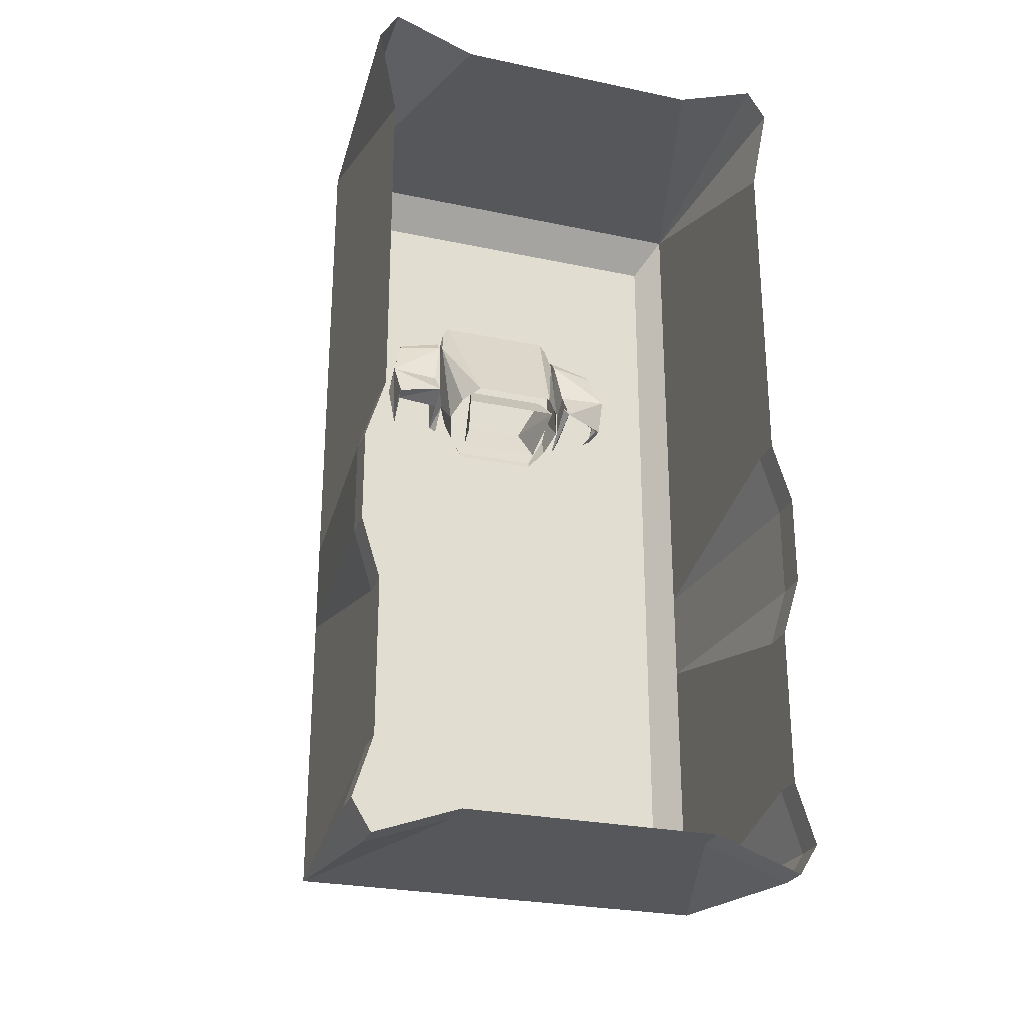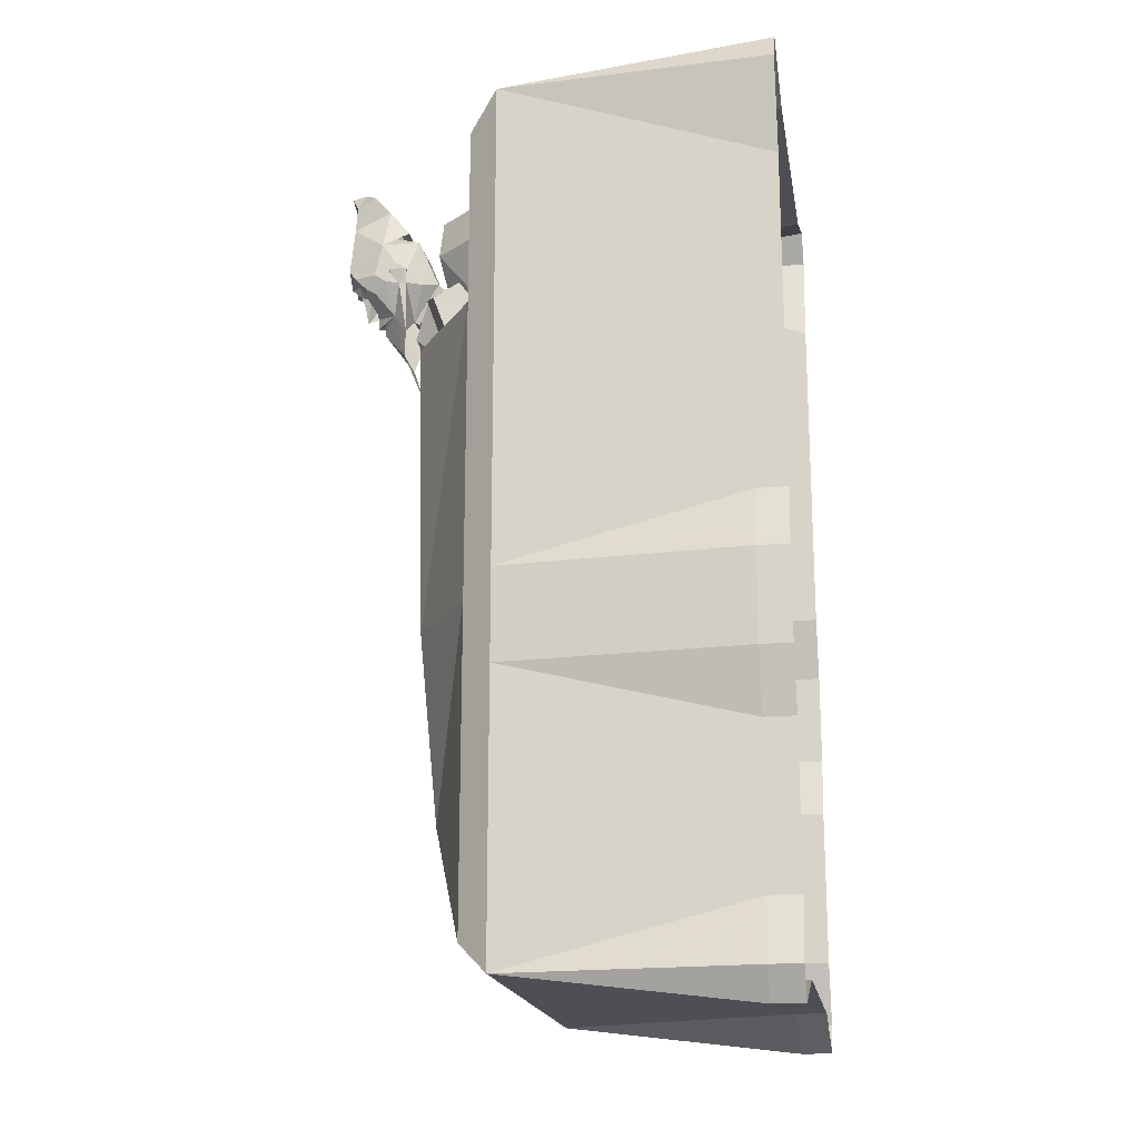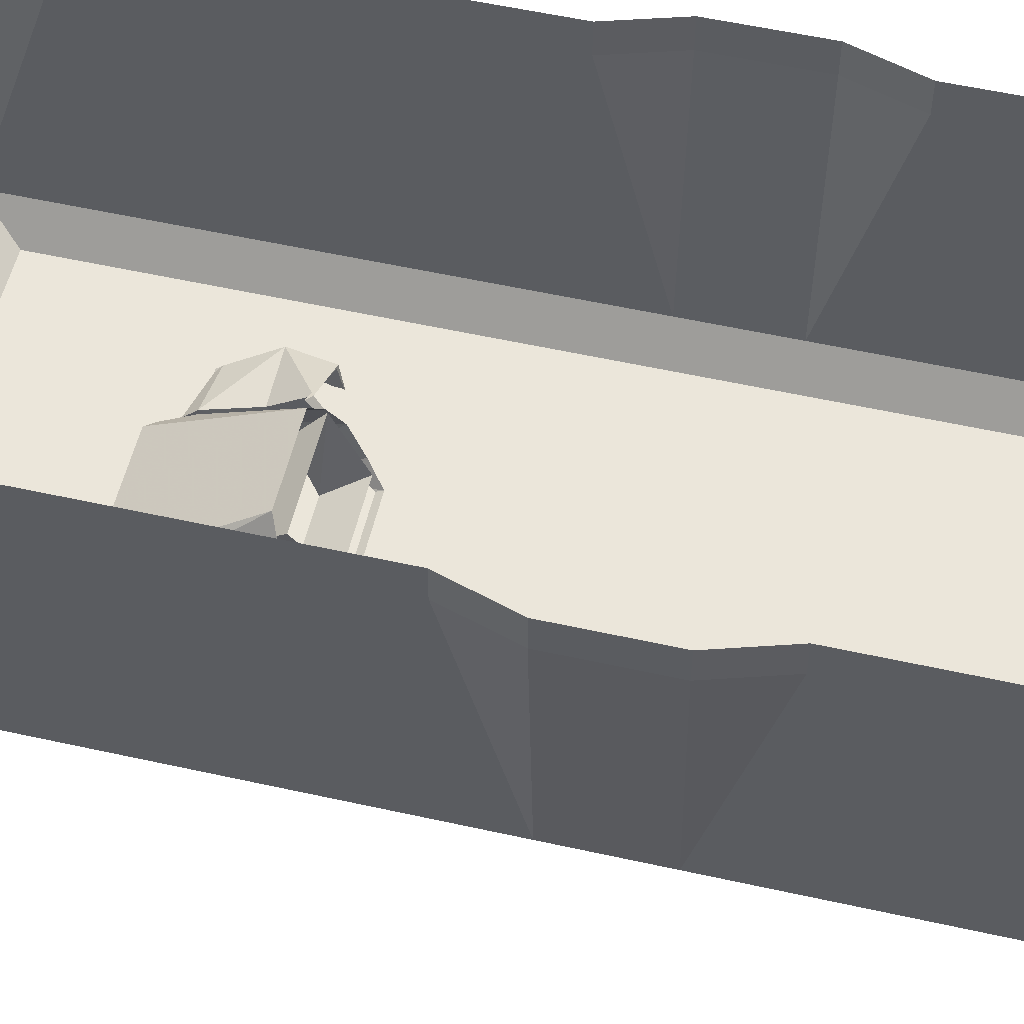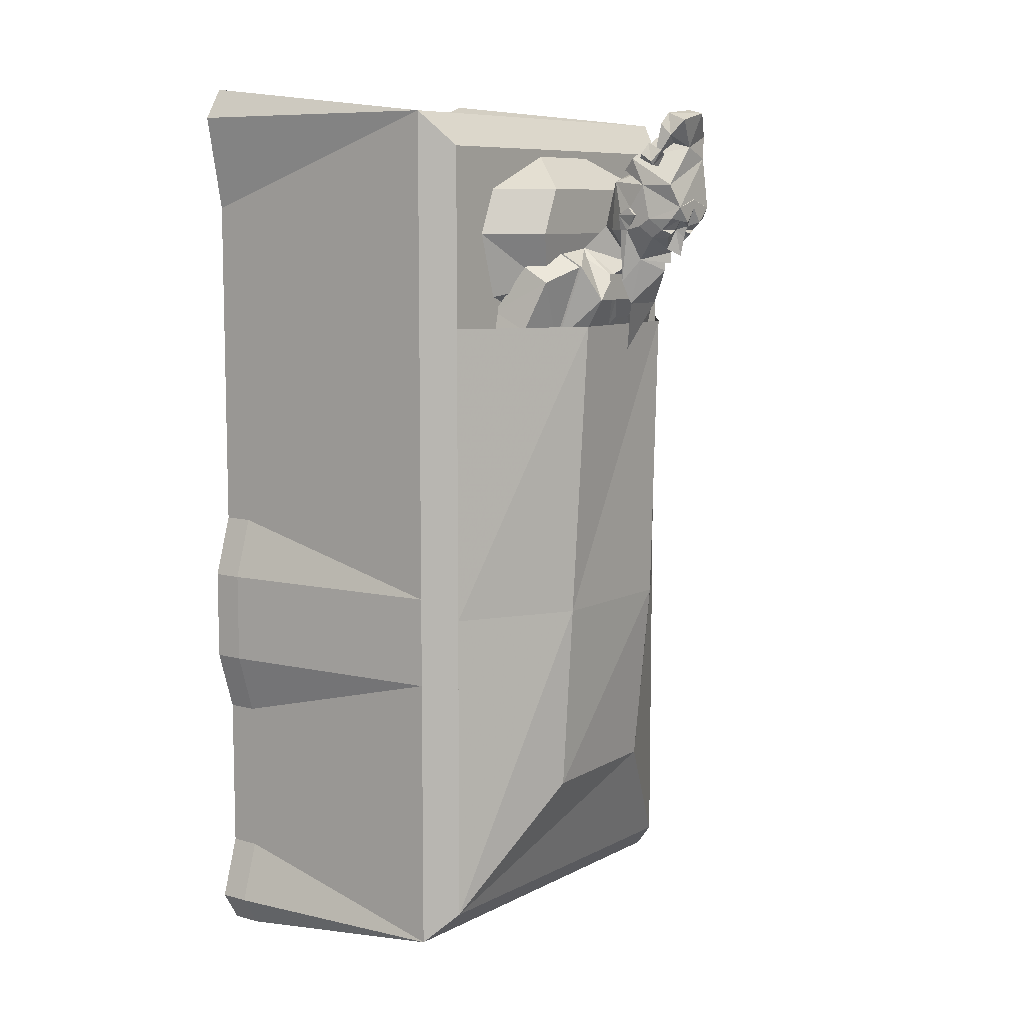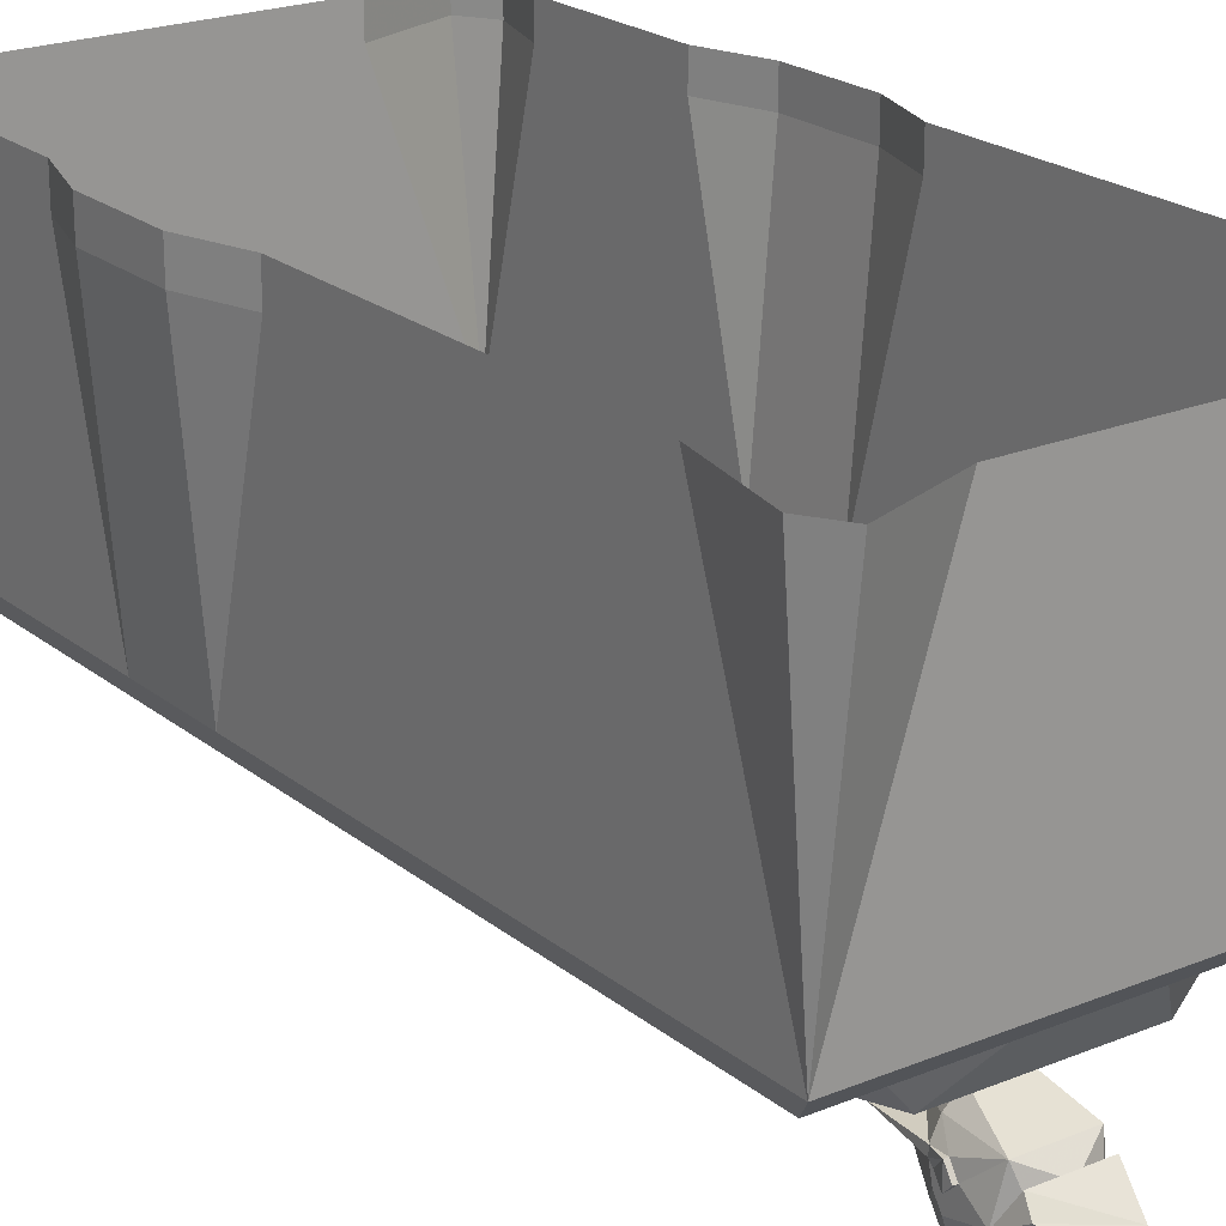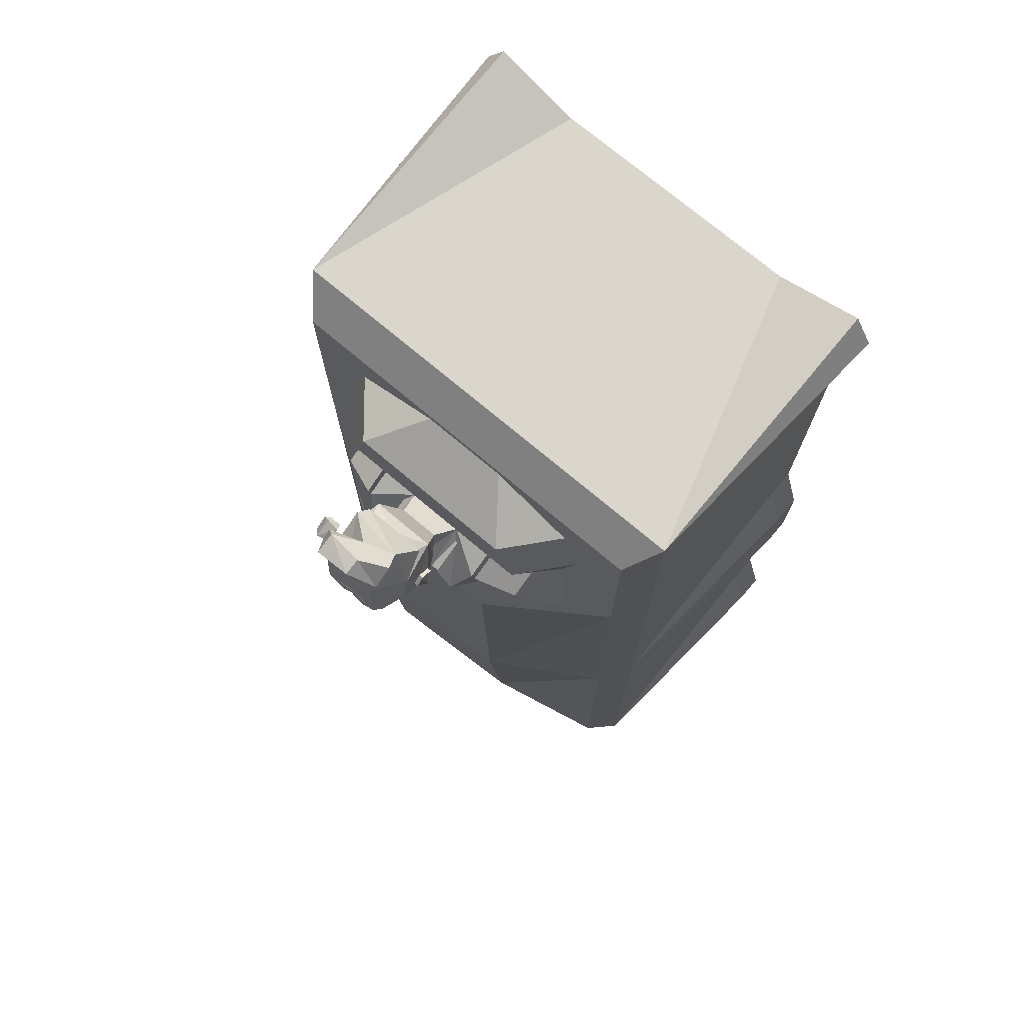
<metadata>
{"format":"obj","ext":"obj","renderer":"f3d","projection":"perspective","resolution":1024,"background":"white","views":[{"elev":-26.7,"azim":161.7,"up":"+Z"},{"elev":-18.3,"azim":99.4,"up":"+Z"},{"elev":54.8,"azim":103.3,"up":"+Y"},{"elev":8.5,"azim":-53.6,"up":"+Z"},{"elev":21.7,"azim":-35.9,"up":"+Y"},{"elev":73.5,"azim":40.2,"up":"+Z"}]}
</metadata>
<code>
o object/sithik_ints/base
v 5 -119 85
v 8 -118 86
v 1 -118 86
v 5 -118 84
v 8 -115 84
v 10 -115 89
v 8 -121 89
v 3 -121 89
v 3 -119 86
v 0 -121 87
v 0 -120 84
v 0 -119 79
v 2 -116 81
v 6 -110 78
v 10 -112 87
v 10 -111 90
v 10 -113 98
v 7 -123 92
v 3 -123 88
v 0 -123 92
v -3 -123 88
v -3 -121 89
v -1 -118 86
v -2 -116 81
v -5 -118 84
v -8 -115 84
v -6 -110 78
v 0 -116 80
v 0 -116 77
v -8 -118 86
v -5 -119 85
v -10 -115 89
v -10 -112 87
v -10 -108 86
v -9 -106 72
v -6 -107 66
v 0 -114 75
v 0 -114 78
v 6 -107 66
v 9 -106 72
v 10 -108 86
v 10 -109 87
v 11 -111 90
v 10 -109 92
v 8 -103 99
v 5 -114 103
v 0 -123 94
v -3 -119 86
v -8 -121 89
v -7 -123 92
v -10 -113 98
v -10 -111 90
v -10 -109 87
v -11 -106 90
v -10 -106 86
v 11 -106 90
v 11 -109 92
v 10 -106 90
v 8 -102 86
v 5 -98 87
v -5 -98 87
v -8 -103 99
v 0 -107 103
v -5 -114 103
v 10 -106 86
v 3 -105 77
v -11 -109 92
v -11 -111 90
v -10 -109 92
v -10 -106 90
v -8 -102 86
v -3 -105 77
v 7 -92 81
v -7 -92 81
v -7 -102 74
v 7 -102 74
v 13 -102 67
v 17 -98 76
v 17 -91 80
v 16 -83 79
v 0 -83 79
v -16 -83 79
v -17 -91 80
v -17 -98 76
v -13 -102 67
v 0 -102 67
v 11 -79 29
v 18 -91 56
v 18 -77 65
v 11 -59 42
v -11 -59 42
v -18 -77 65
v -18 -91 56
v -11 -79 29
v 0 -102 53
v -15 -76 33
v -17 -70 37
v -15 -64 40
v 17 -70 37
v 15 -64 40
v 15 -76 33
v 11 -69 46
v 8 -80 40
v 11 -75 31
v 13 -62 39
v -11 -69 46
v -13 -62 39
v -8 -80 40
v -11 -75 31
v 9 -89 81
v -9 -89 81
v -9 -102 74
v -8 -102 67
v -6 -102 67
v -5 -99 60
v -3 -100 62
v 6 -102 67
v 8 -102 67
v 9 -102 74
v 3 -100 62
v 5 -99 60
v -4 -98 58
v -4 -97 57
v -1 -96 55
v 1 -96 55
v 4 -97 57
v 4 -98 58
v 1 -100 62
v -1 -100 62
v -6 -98 59
v -6 -96 56
v -2 -95 53
v 2 -95 53
v 6 -96 56
v 6 -98 59
v 2 -100 62
v -2 -100 62
v 6 -122 105
v -9 -121 98
v -9 -109 105
v -8 -106 102
v 6 -112 110
v 8 -106 102
v 8 -116 114
v 8 -121 111
v -1 -122 108
v -1 -115 113
v 2 -120 118
v 2 -124 117
v -7 -124 115
v -9 -121 111
v -6 -120 109
v -6 -117 111
v -9 -118 114
v -7 -119 117
v -10 -117 107
v -10 -118 106
v -14 -118 104
v -12 -120 107
v -12 -116 109
v -14 -115 106
v -13 -118 103
v -9 -119 106
v -9 -116 108
v -10 -114 105
v -13 -114 105
v -10 -118 103
v -19 -97 -19
v 21 -97 -19
v 21 -99 60
v -18 -101 60
v -49 -80 -19
v -49 -80 -102
v -19 -94 -69
v 21 -92 -69
v 49 -80 -19
v 49 -80 60
v 49 -80 -102
v -49 -80 60
v -19 -77 65
v -21 -75 53
v -34 -74 53
v -31 -79 64
v -18 -91 80
v -19 -91 56
v -21 -84 45
v -21 -69 44
v -33 -75 43
v -31 -82 41
v -32 -84 44
v -31 -89 59
v -28 -94 72
v -28 -87 76
v -18 -98 76
v -21 -82 39
v -19 -82 35
v -19 -68 45
v -32 -75 43
v -29 -81 40
v 19 -82 35
v 32 -82 37
v 32 -81 37
v 21 -81 37
v 19 -74 42
v 21 -68 45
v 33 -72 42
v 33 -69 43
v 34 -74 53
v 34 -84 45
v 21 -84 45
v 21 -74 52
v 19 -77 65
v 31 -79 64
v 31 -89 59
v 19 -91 56
v 28 -87 76
v 18 -91 80
v 18 -98 76
v 28 -94 72
v -11 -80 60
v 11 -80 60
v 21 -90 71
v -22 -90 71
v -33 -80 68
v -38 -80 85
v -27 -93 85
v -33 -80 97
v -22 -93 97
v -11 -80 106
v 11 -80 106
v 21 -93 97
v 32 -80 97
v 37 -80 85
v 26 -93 85
v 32 -80 68
v -55 -8 60
v -55 0 60
v -55 0 3
v -55 -8 3
v -55 -72 60
v -55 -72 117
v -55 0 92
v 55 0 60
v 55 -8 60
v 55 -8 3
v 55 0 3
v 60 -8 -13
v 60 0 -13
v 60 -8 -37
v 60 0 -37
v 55 -8 -53
v 55 0 -53
v 55 -8 -94
v 55 0 -94
v 60 -8 -110
v 60 0 -110
v 55 -8 -118
v 55 0 -118
v 33 -8 -110
v 33 0 -110
v -33 -8 -110
v -33 0 -110
v -55 0 -118
v -55 -8 -118
v -60 -8 -110
v -60 0 -110
v -55 -8 -94
v -55 0 -94
v -55 0 -53
v -55 -8 -53
v -60 -8 -37
v -60 0 -37
v -60 0 -13
v -60 -8 -13
v 55 -72 -110
v -55 -72 -110
v -55 -72 -37
v -55 -72 -13
v -49 -80 108
v 55 -72 117
v -33 0 117
v -55 0 125
v -60 0 117
v 55 -72 -37
v 49 -80 108
v 55 -72 60
v 55 0 92
v 60 0 117
v 55 0 125
v 33 0 117
v 55 -72 -13
f 1 2 3
f 1 3 4
f 1 4 2
f 2 4 5
f 2 5 6
f 2 6 7
f 2 7 8
f 2 8 9
f 2 9 3
f 3 9 8
f 3 8 10
f 3 10 11
f 3 11 12
f 3 12 13
f 3 13 4
f 4 13 5
f 5 13 14
f 5 14 15
f 5 15 6
f 6 15 16
f 6 16 17
f 6 17 18
f 6 18 7
f 7 18 19
f 7 19 8
f 8 19 10
f 10 19 20
f 10 20 21
f 10 21 22
f 10 22 23
f 10 23 11
f 11 23 12
f 12 23 24
f 24 23 25
f 24 25 26
f 24 26 27
f 24 27 28
f 28 27 29
f 28 29 14
f 28 14 13
f 23 30 31
f 23 31 25
f 25 31 30
f 25 30 26
f 26 30 32
f 26 32 33
f 26 33 27
f 27 33 34
f 27 34 35
f 27 35 36
f 27 36 37
f 27 37 38
f 27 38 29
f 29 38 14
f 14 38 37
f 14 37 39
f 14 39 40
f 14 40 41
f 14 41 15
f 15 41 42
f 15 42 16
f 16 42 42
f 16 42 43
f 16 43 44
f 16 44 17
f 17 44 45
f 17 45 46
f 17 46 18
f 18 46 47
f 18 47 20
f 18 20 19
f 23 48 30
f 30 48 22
f 30 22 49
f 30 49 32
f 32 49 50
f 32 50 51
f 32 51 52
f 32 52 33
f 33 52 53
f 33 53 34
f 34 53 54
f 34 54 55
f 34 55 35
f 34 35 35
f 43 56 57
f 43 57 44
f 43 44 16
f 43 16 42
f 43 42 56
f 43 56 57
f 43 57 44
f 44 57 58
f 44 58 45
f 45 58 59
f 45 59 60
f 45 60 61
f 45 61 62
f 45 62 63
f 45 63 46
f 46 63 64
f 46 64 47
f 47 64 50
f 47 50 20
f 20 50 21
f 21 50 49
f 21 49 22
f 41 56 42
f 41 42 42
f 41 42 42
f 42 42 16
f 41 65 56
f 41 56 42
f 42 56 43
f 65 58 56
f 65 56 41
f 65 41 40
f 65 40 66
f 65 66 59
f 65 59 58
f 65 58 56
f 56 58 57
f 57 58 44
f 58 57 56
f 67 54 68
f 67 68 69
f 67 69 70
f 67 70 54
f 67 54 68
f 67 68 69
f 67 69 70
f 67 70 54
f 54 70 55
f 54 55 34
f 54 34 53
f 54 53 68
f 68 53 52
f 68 52 69
f 69 52 51
f 69 51 62
f 69 62 70
f 70 62 71
f 70 71 55
f 70 55 54
f 53 53 34
f 53 34 53
f 53 53 52
f 53 52 53
f 53 52 68
f 53 68 54
f 62 64 63
f 64 62 51
f 64 51 50
f 62 61 71
f 71 61 72
f 71 72 55
f 55 72 35
f 59 66 60
f 60 66 73
f 60 73 74
f 60 74 61
f 61 74 72
f 72 74 75
f 72 75 66
f 66 75 76
f 66 76 73
f 73 76 77
f 73 77 78
f 73 78 79
f 73 79 80
f 73 80 81
f 73 81 74
f 74 81 82
f 74 82 83
f 74 83 84
f 74 84 85
f 74 85 75
f 75 85 86
f 75 86 76
f 76 86 77
f 77 86 87
f 77 87 88
f 77 88 78
f 78 88 79
f 79 88 89
f 79 89 80
f 80 89 90
f 80 90 81
f 81 90 91
f 81 91 82
f 82 91 92
f 82 92 83
f 83 92 84
f 84 92 93
f 84 93 85
f 85 93 94
f 85 94 86
f 86 94 87
f 23 22 48
f 68 52 69
f 37 36 39
f 39 36 95
f 40 41 40
f 96 94 93
f 96 93 97
f 97 93 92
f 97 92 98
f 98 92 91
f 89 99 100
f 89 100 90
f 99 89 88
f 99 88 101
f 101 88 87
f 102 103 104
f 102 104 105
f 102 105 106
f 106 105 107
f 106 107 108
f 108 107 109
f 108 109 103
f 103 109 104
f 73 110 111
f 73 111 74
f 74 111 112
f 74 112 75
f 75 112 113
f 75 113 114
f 114 113 115
f 114 115 116
f 117 118 119
f 117 119 76
f 76 119 110
f 76 110 73
f 120 121 118
f 120 118 117
f 122 123 124
f 122 124 125
f 122 125 126
f 122 126 127
f 122 127 128
f 122 128 129
f 130 131 132
f 130 132 133
f 130 133 134
f 130 134 135
f 130 135 136
f 130 136 137
f 50 18 138
f 50 138 139
f 50 139 51
f 51 139 140
f 51 140 141
f 141 140 142
f 141 142 143
f 143 142 17
f 17 142 138
f 17 138 18
f 138 142 144
f 138 144 145
f 138 145 146
f 138 146 139
f 139 146 140
f 140 146 147
f 140 147 142
f 142 147 144
f 144 147 148
f 144 148 145
f 145 148 149
f 145 149 146
f 146 149 150
f 146 150 151
f 146 151 152
f 146 152 147
f 147 152 153
f 147 153 154
f 147 154 155
f 147 155 148
f 148 155 149
f 149 155 150
f 150 155 151
f 151 155 154
f 151 154 156
f 151 156 157
f 151 157 152
f 152 157 153
f 153 157 156
f 153 156 154
f 158 159 160
f 158 160 161
f 158 161 162
f 158 162 159
f 159 162 163
f 159 163 164
f 159 164 160
f 160 164 161
f 161 164 165
f 161 165 166
f 161 166 162
f 162 166 167
f 162 167 163
f 163 167 165
f 163 165 164
f 167 166 165
f 168 169 170
f 168 170 171
f 168 171 172
f 168 172 173
f 168 173 174
f 168 174 169
f 169 174 175
f 169 175 176
f 169 176 177
f 169 177 170
f 173 178 175
f 173 175 174
f 172 171 179
f 175 178 176
f 180 181 182
f 180 182 183
f 180 183 184
f 180 184 185
f 180 185 186
f 180 186 181
f 181 186 187
f 181 187 182
f 182 187 188
f 182 188 189
f 182 189 190
f 182 190 191
f 182 191 183
f 183 191 192
f 183 192 193
f 183 193 184
f 184 193 194
f 184 194 185
f 185 194 192
f 185 192 191
f 185 191 186
f 186 191 190
f 186 190 189
f 186 189 195
f 186 195 187
f 187 195 196
f 187 196 197
f 187 197 188
f 188 197 198
f 188 198 189
f 189 198 199
f 189 199 195
f 195 199 196
f 194 193 192
f 200 201 202
f 200 202 203
f 200 203 204
f 204 203 205
f 204 205 206
f 206 205 207
f 206 207 201
f 201 207 202
f 202 207 208
f 202 208 209
f 202 209 210
f 202 210 203
f 203 210 205
f 205 210 211
f 205 211 208
f 205 208 207
f 208 211 212
f 208 212 213
f 208 213 214
f 208 214 209
f 209 214 210
f 210 214 215
f 210 215 212
f 210 212 211
f 216 217 218
f 216 218 219
f 216 219 213
f 216 213 217
f 217 213 212
f 217 212 215
f 217 215 218
f 218 215 219
f 219 215 214
f 219 214 213
f 220 221 222
f 220 222 223
f 220 223 224
f 224 223 225
f 225 223 226
f 225 226 227
f 227 226 228
f 227 228 229
f 229 228 230
f 230 228 231
f 230 231 232
f 232 231 233
f 233 231 234
f 233 234 235
f 235 234 222
f 235 222 221
f 234 231 228
f 234 228 226
f 234 226 223
f 234 223 222
f 236 237 238
f 236 238 239
f 236 239 240
f 236 240 241
f 236 241 242
f 236 242 237
f 243 244 245
f 243 245 246
f 246 245 247
f 246 247 248
f 248 247 249
f 248 249 250
f 250 249 251
f 250 251 252
f 252 251 253
f 252 253 254
f 254 253 255
f 254 255 256
f 256 255 257
f 256 257 258
f 258 257 259
f 258 259 260
f 260 259 261
f 260 261 262
f 262 261 263
f 263 261 264
f 263 264 265
f 263 265 266
f 266 265 267
f 266 267 268
f 268 267 269
f 269 267 270
f 269 270 271
f 269 271 272
f 272 271 273
f 273 271 274
f 273 274 239
f 273 239 238
f 261 259 275
f 261 275 276
f 261 276 264
f 264 276 265
f 265 276 267
f 267 276 270
f 270 276 277
f 270 277 271
f 271 277 278
f 271 278 274
f 274 278 239
f 239 278 240
f 240 278 179
f 240 179 241
f 241 179 279
f 241 279 280
f 241 280 281
f 241 281 282
f 241 282 283
f 241 283 242
f 275 257 255
f 275 255 253
f 275 253 284
f 275 284 178
f 275 178 276
f 276 178 173
f 276 173 277
f 277 173 278
f 278 173 179
f 179 173 178
f 179 178 177
f 179 177 279
f 279 177 285
f 279 285 280
f 280 285 286
f 280 286 287
f 280 287 288
f 280 288 289
f 280 289 290
f 280 290 281
f 259 257 275
f 253 251 284
f 284 251 249
f 284 249 291
f 284 291 178
f 178 291 177
f 177 291 286
f 177 286 285
f 291 249 247
f 291 247 245
f 291 245 244
f 291 244 286
f 286 244 287
f 287 244 243

</code>
